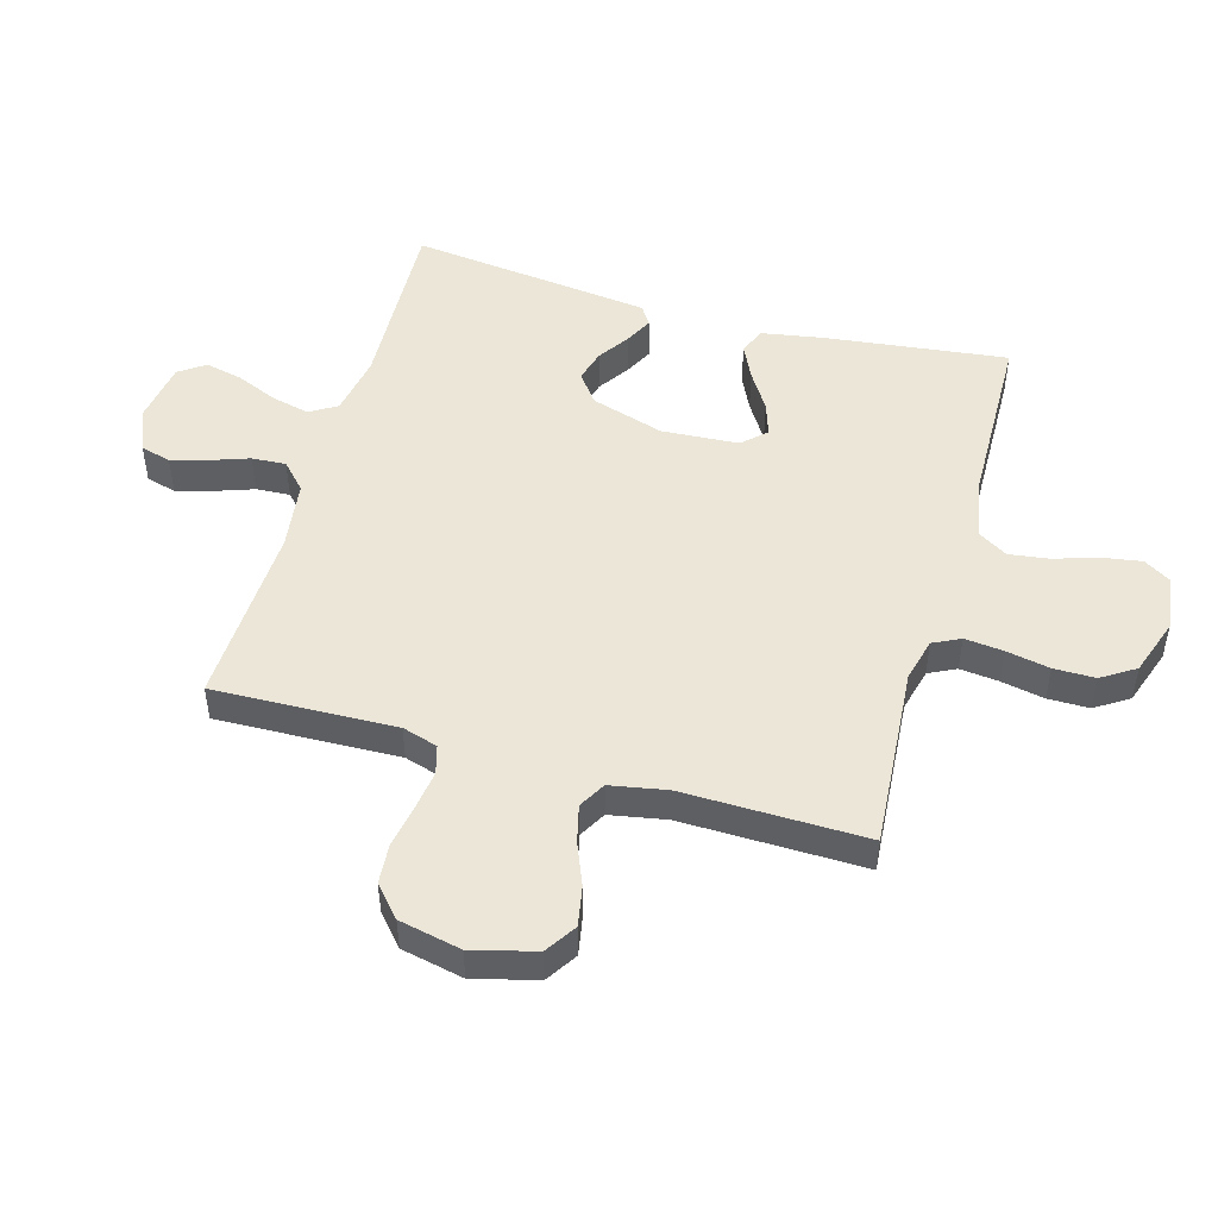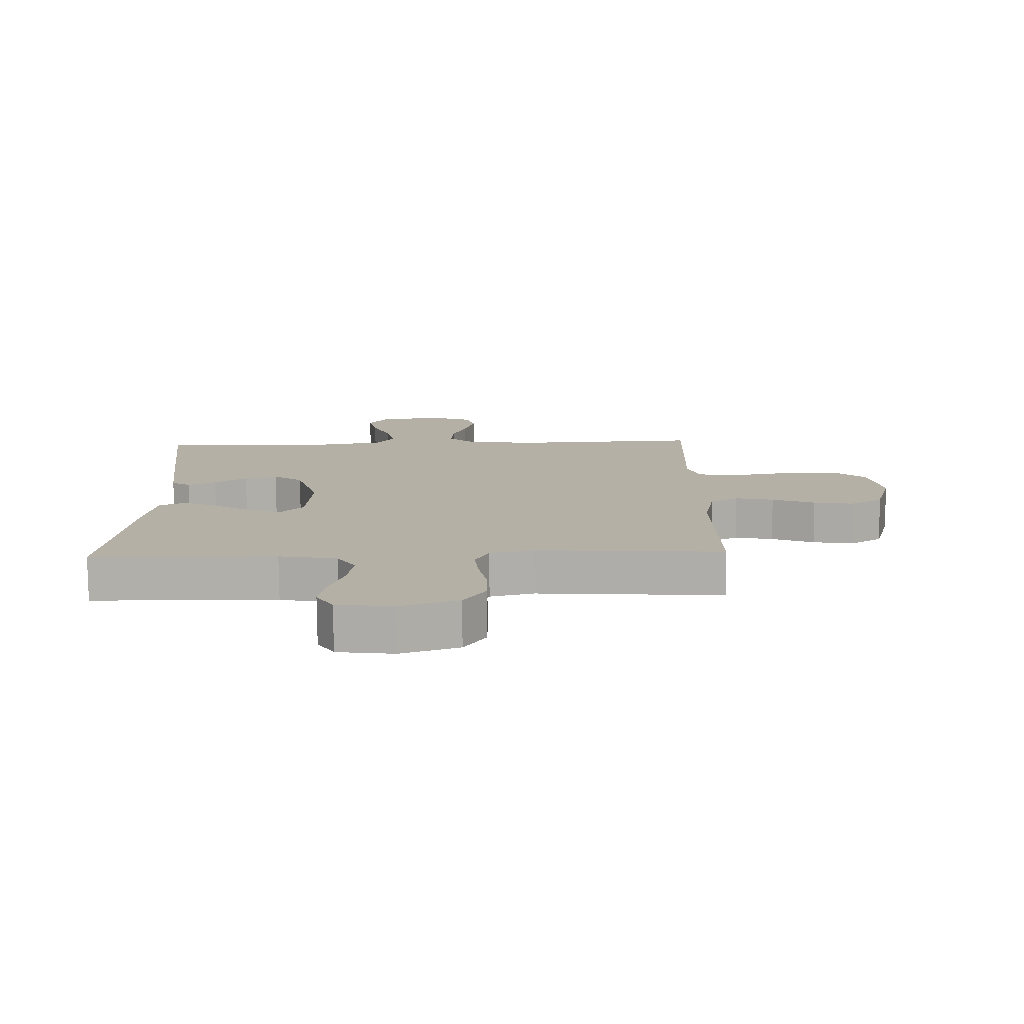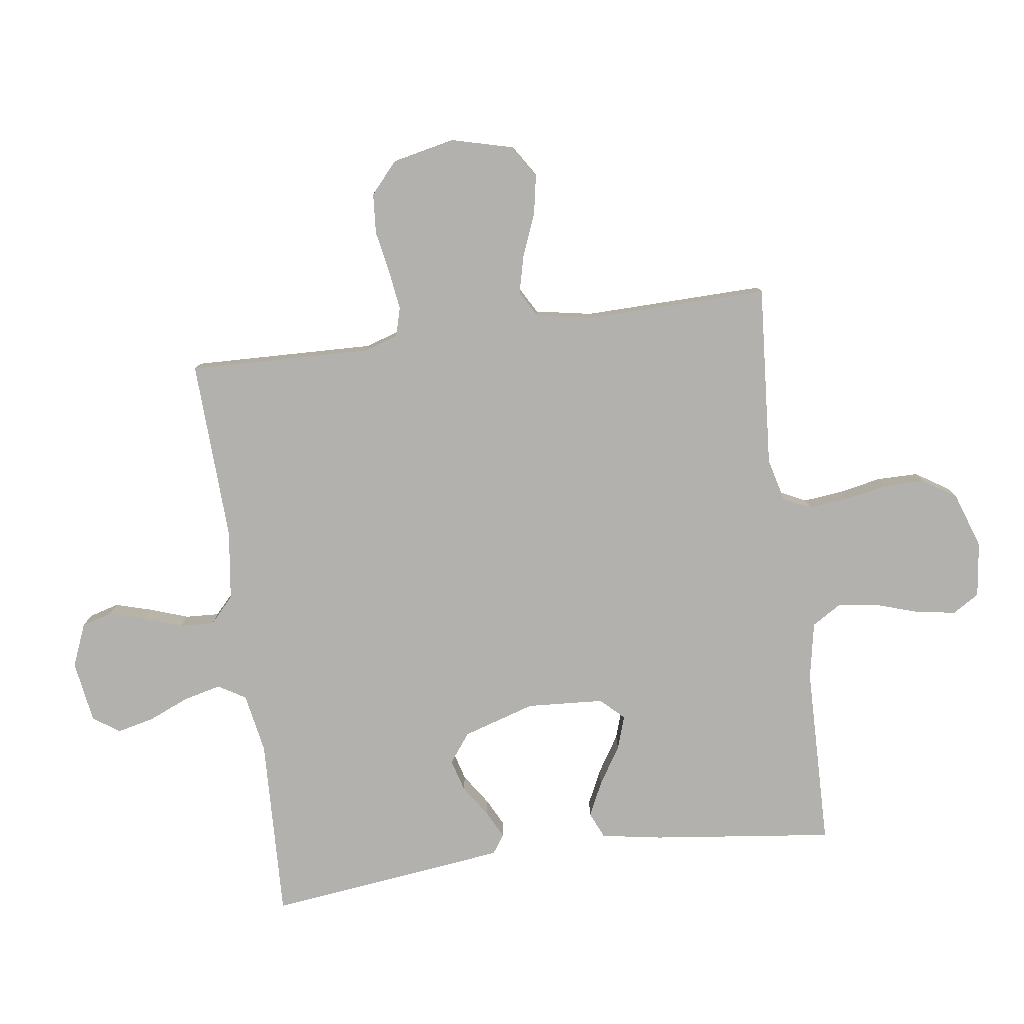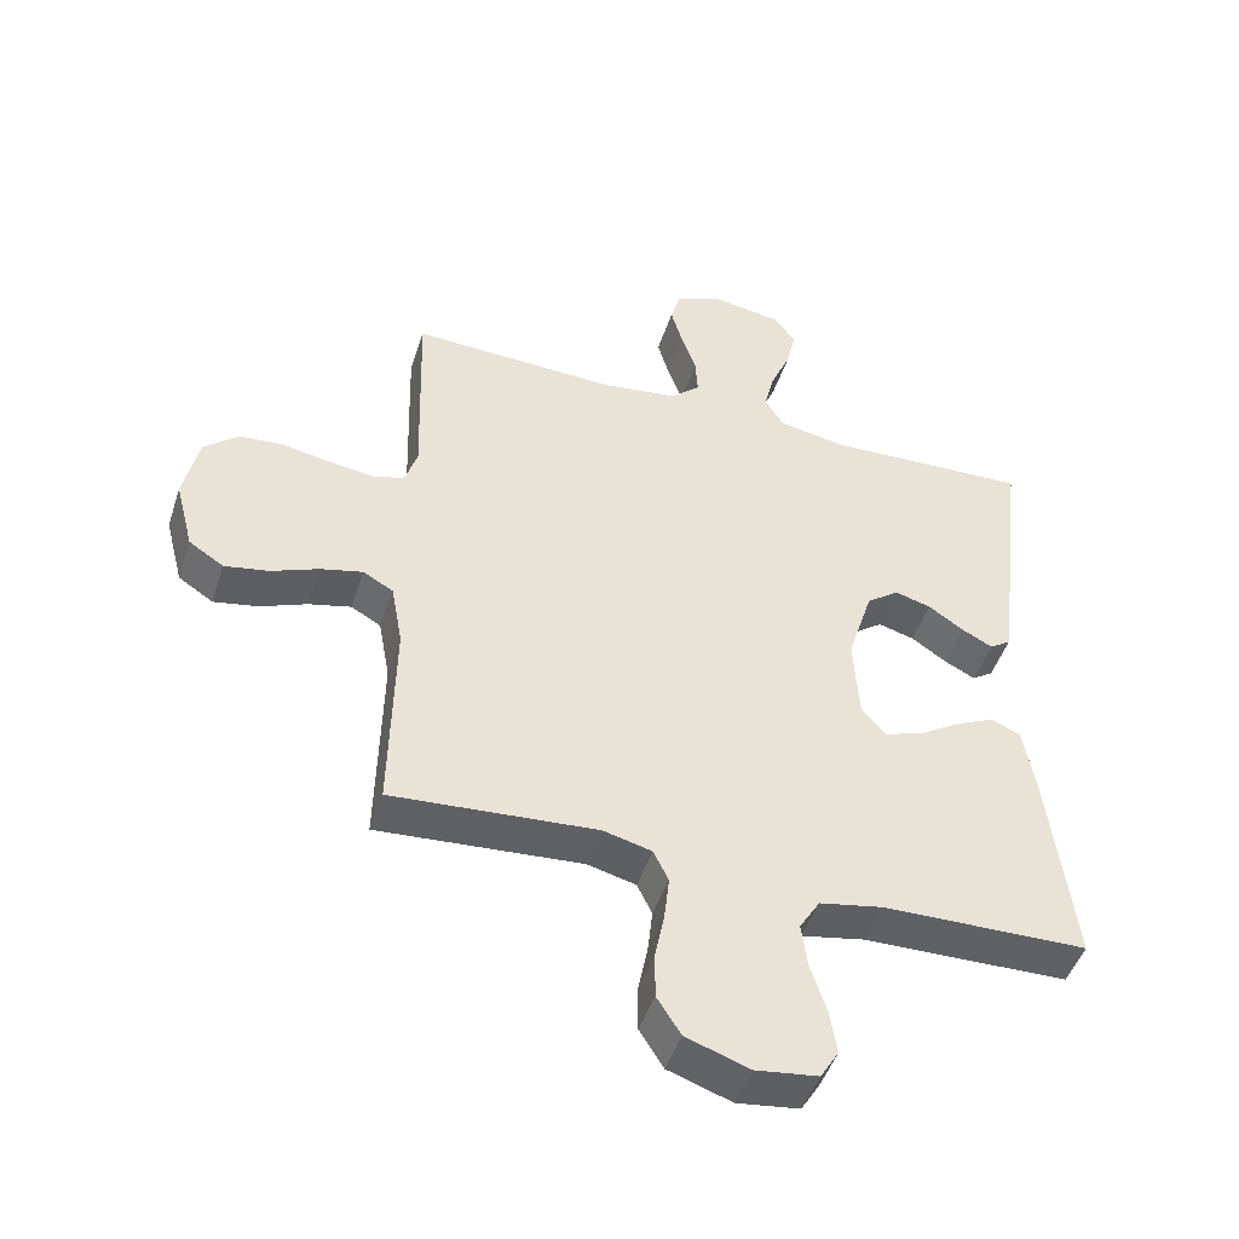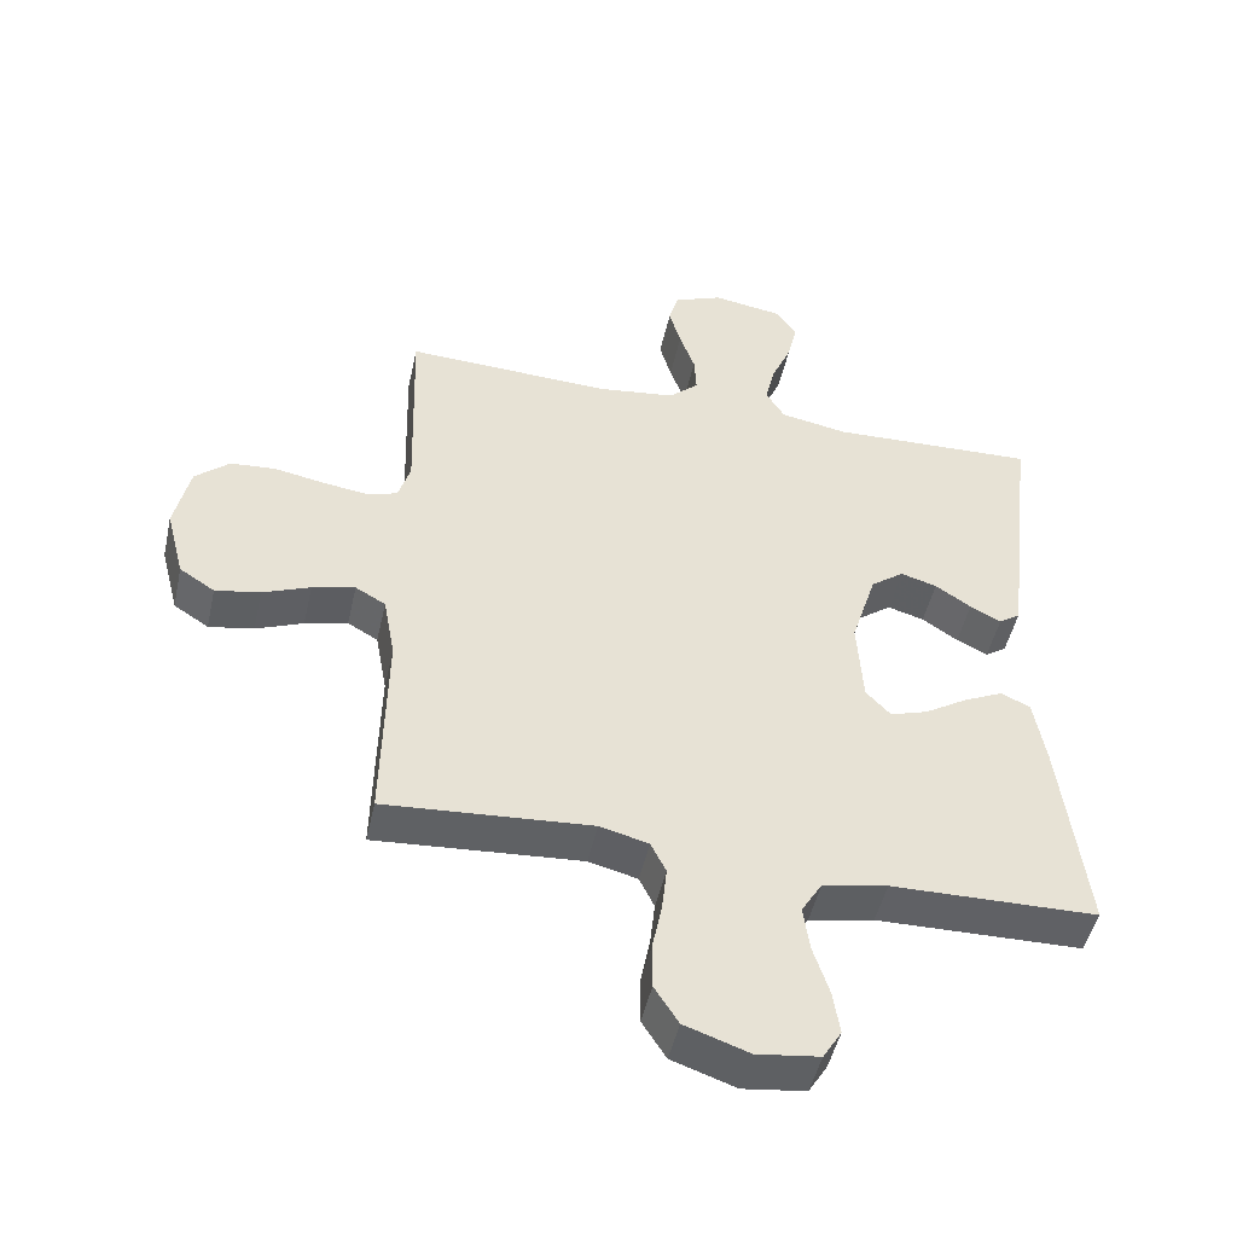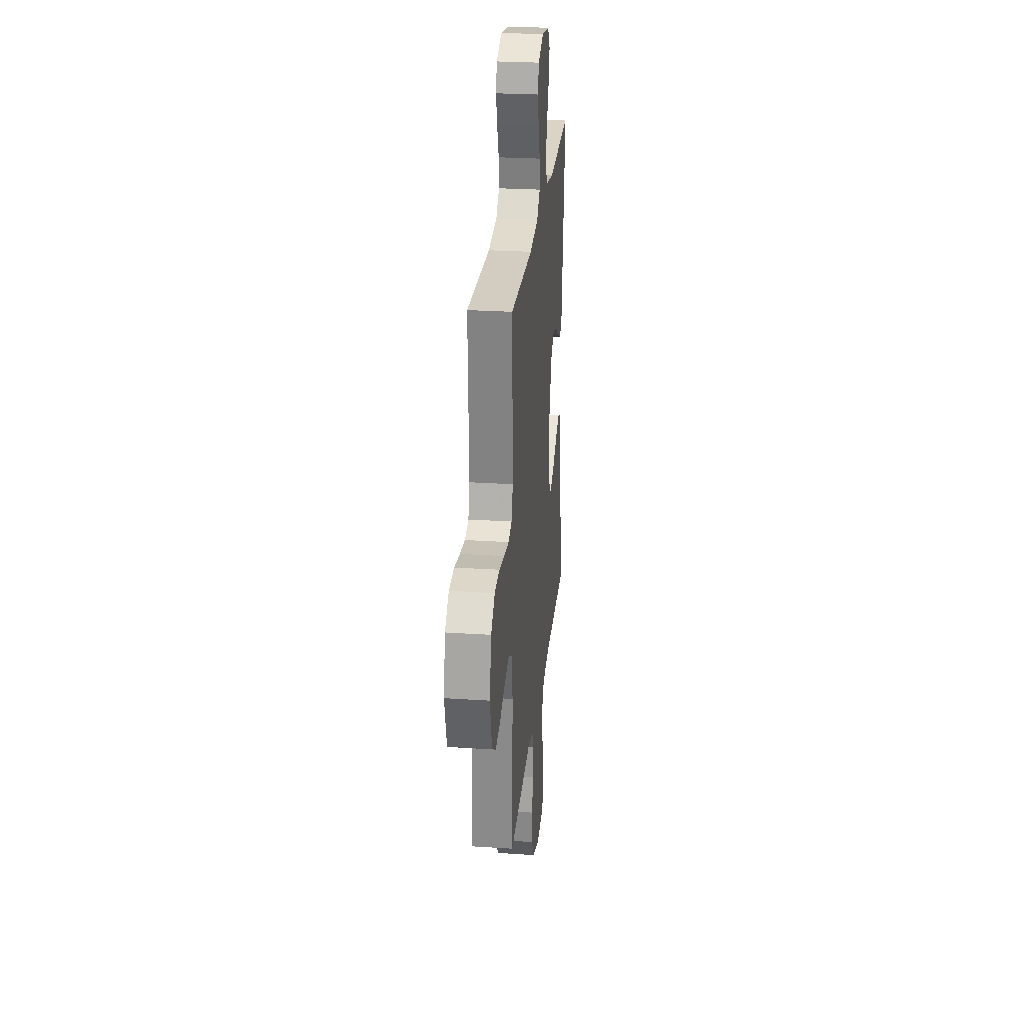
<metadata>
{"format":"obj","ext":"obj","renderer":"f3d","projection":"perspective","resolution":1024,"background":"white","views":[{"elev":49.1,"azim":105.8,"up":"+Y"},{"elev":-78.2,"azim":0.5,"up":"+Z"},{"elev":-79.3,"azim":97.8,"up":"+Y"},{"elev":-47.4,"azim":162.2,"up":"+Z"},{"elev":-48.3,"azim":167.5,"up":"+Z"},{"elev":26.7,"azim":95.9,"up":"+Z"}]}
</metadata>
<code>
v -0.5 0.07 -0.5
v -0.464 0.07 -0.2
v -0.447 0.07 -0.1
v -0.404 0.07 -0.081
v -0.347 0.07 -0.108
v -0.285 0.07 -0.147
v -0.23 0.07 -0.165
v -0.194 0.07 -0.127
v -0.186 0.07 0
v -0.223 0.07 0.119
v -0.271 0.07 0.155
v -0.324 0.07 0.14
v -0.376 0.07 0.105
v -0.421 0.07 0.082
v -0.452 0.07 0.103
v -0.464 0.07 0.2
v -0.5 0.07 0.5
v -0.2 0.07 0.488
v -0.101 0.07 0.506
v -0.074 0.07 0.551
v -0.089 0.07 0.613
v -0.118 0.07 0.681
v -0.132 0.07 0.742
v -0.102 0.07 0.785
v 0 0.07 0.801
v 0.071 0.07 0.772
v 0.085 0.07 0.722
v 0.068 0.07 0.662
v 0.046 0.07 0.599
v 0.043 0.07 0.543
v 0.086 0.07 0.503
v 0.2 0.07 0.488
v 0.5 0.07 0.5
v 0.491 0.07 0.2
v 0.509 0.07 0.142
v 0.556 0.07 0.129
v 0.621 0.07 0.138
v 0.691 0.07 0.151
v 0.757 0.07 0.146
v 0.807 0.07 0.102
v 0.829 0.07 0
v 0.802 0.07 -0.104
v 0.751 0.07 -0.137
v 0.686 0.07 -0.125
v 0.617 0.07 -0.097
v 0.555 0.07 -0.082
v 0.511 0.07 -0.107
v 0.494 0.07 -0.2
v 0.5 0.07 -0.5
v 0.2 0.07 -0.478
v 0.129 0.07 -0.496
v 0.107 0.07 -0.541
v 0.114 0.07 -0.605
v 0.128 0.07 -0.676
v 0.128 0.07 -0.744
v 0.093 0.07 -0.799
v 0 0.07 -0.831
v -0.091 0.07 -0.819
v -0.118 0.07 -0.775
v -0.108 0.07 -0.711
v -0.085 0.07 -0.639
v -0.076 0.07 -0.573
v -0.106 0.07 -0.524
v -0.2 0.07 -0.506
v -0.5 0 -0.5
v -0.464 0 -0.2
v -0.447 0 -0.1
v -0.404 0 -0.081
v -0.347 0 -0.108
v -0.285 0 -0.147
v -0.23 0 -0.165
v -0.194 0 -0.127
v -0.186 0 0
v -0.223 0 0.119
v -0.271 0 0.155
v -0.324 0 0.14
v -0.376 0 0.105
v -0.421 0 0.082
v -0.452 0 0.103
v -0.464 0 0.2
v -0.5 0 0.5
v -0.2 0 0.488
v -0.101 0 0.506
v -0.074 0 0.551
v -0.089 0 0.613
v -0.118 0 0.681
v -0.132 0 0.742
v -0.102 0 0.785
v 0 0 0.801
v 0.071 0 0.772
v 0.085 0 0.722
v 0.068 0 0.662
v 0.046 0 0.599
v 0.043 0 0.543
v 0.086 0 0.503
v 0.2 0 0.488
v 0.5 0 0.5
v 0.491 0 0.2
v 0.509 0 0.142
v 0.556 0 0.129
v 0.621 0 0.138
v 0.691 0 0.151
v 0.757 0 0.146
v 0.807 0 0.102
v 0.829 0 0
v 0.802 0 -0.104
v 0.751 0 -0.137
v 0.686 0 -0.125
v 0.617 0 -0.097
v 0.555 0 -0.082
v 0.511 0 -0.107
v 0.494 0 -0.2
v 0.5 0 -0.5
v 0.2 0 -0.478
v 0.129 0 -0.496
v 0.107 0 -0.541
v 0.114 0 -0.605
v 0.128 0 -0.676
v 0.128 0 -0.744
v 0.093 0 -0.799
v 0 0 -0.831
v -0.091 0 -0.819
v -0.118 0 -0.775
v -0.108 0 -0.711
v -0.085 0 -0.639
v -0.076 0 -0.573
v -0.106 0 -0.524
v -0.2 0 -0.506
f 58 59 60 61
f 58 61 62
f 57 58 62
f 56 57 62
f 53 54 55 56
f 52 53 56 62
f 51 52 62 63
f 48 49 50
f 47 48 50 51
f 42 43 44 45
f 42 45 46
f 41 42 46
f 40 41 46
f 37 38 39 40
f 36 37 40 46
f 35 36 46 47
f 32 33 34
f 31 32 34 35
f 26 27 28 29
f 24 25 26 29
f 24 29 30
f 21 22 23 24
f 20 21 24 30
f 19 20 30 31
f 15 16 17 18
f 12 13 14 15
f 12 15 18 19
f 3 4 5 6
f 3 6 7
f 64 1 2 3
f 64 3 7
f 63 64 7 8
f 51 63 8 9
f 47 51 9 10
f 35 47 10 11
f 31 35 11
f 11 12 19 31
f 125 124 123 122
f 126 125 122
f 126 122 121
f 126 121 120
f 120 119 118 117
f 126 120 117 116
f 127 126 116 115
f 114 113 112
f 115 114 112 111
f 109 108 107 106
f 110 109 106
f 110 106 105
f 110 105 104
f 104 103 102 101
f 110 104 101 100
f 111 110 100 99
f 98 97 96
f 99 98 96 95
f 93 92 91 90
f 93 90 89 88
f 94 93 88
f 88 87 86 85
f 94 88 85 84
f 95 94 84 83
f 82 81 80 79
f 79 78 77 76
f 83 82 79 76
f 70 69 68 67
f 71 70 67
f 67 66 65 128
f 71 67 128
f 72 71 128 127
f 73 72 127 115
f 74 73 115 111
f 75 74 111 99
f 75 99 95
f 95 83 76 75
f 1 65 66 2
f 2 66 67 3
f 3 67 68 4
f 4 68 69 5
f 5 69 70 6
f 6 70 71 7
f 7 71 72 8
f 8 72 73 9
f 9 73 74 10
f 10 74 75 11
f 11 75 76 12
f 12 76 77 13
f 13 77 78 14
f 14 78 79 15
f 15 79 80 16
f 16 80 81 17
f 17 81 82 18
f 18 82 83 19
f 19 83 84 20
f 20 84 85 21
f 21 85 86 22
f 22 86 87 23
f 23 87 88 24
f 24 88 89 25
f 25 89 90 26
f 26 90 91 27
f 27 91 92 28
f 28 92 93 29
f 29 93 94 30
f 30 94 95 31
f 31 95 96 32
f 32 96 97 33
f 33 97 98 34
f 34 98 99 35
f 35 99 100 36
f 36 100 101 37
f 37 101 102 38
f 38 102 103 39
f 39 103 104 40
f 40 104 105 41
f 41 105 106 42
f 42 106 107 43
f 43 107 108 44
f 44 108 109 45
f 45 109 110 46
f 46 110 111 47
f 47 111 112 48
f 48 112 113 49
f 49 113 114 50
f 50 114 115 51
f 51 115 116 52
f 52 116 117 53
f 53 117 118 54
f 54 118 119 55
f 55 119 120 56
f 56 120 121 57
f 57 121 122 58
f 58 122 123 59
f 59 123 124 60
f 60 124 125 61
f 61 125 126 62
f 62 126 127 63
f 63 127 128 64
f 64 128 65 1

</code>
